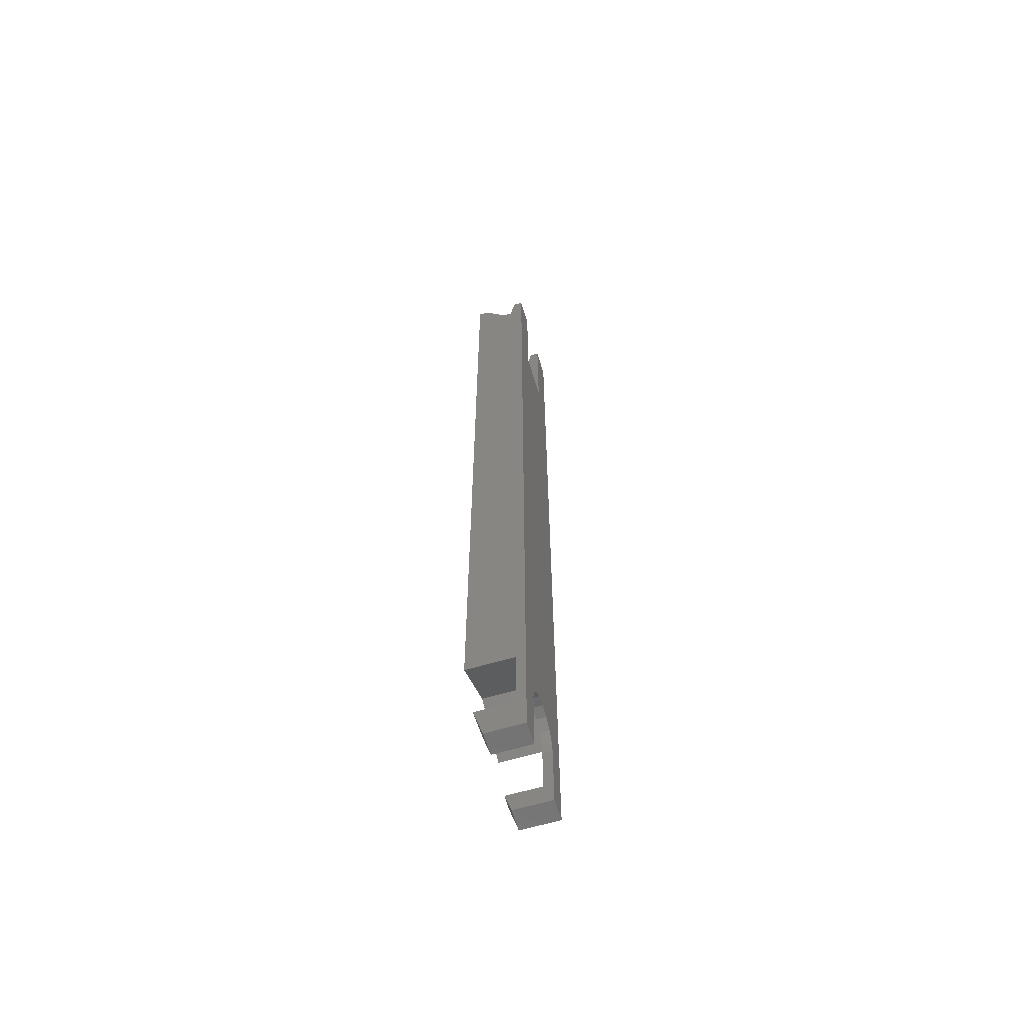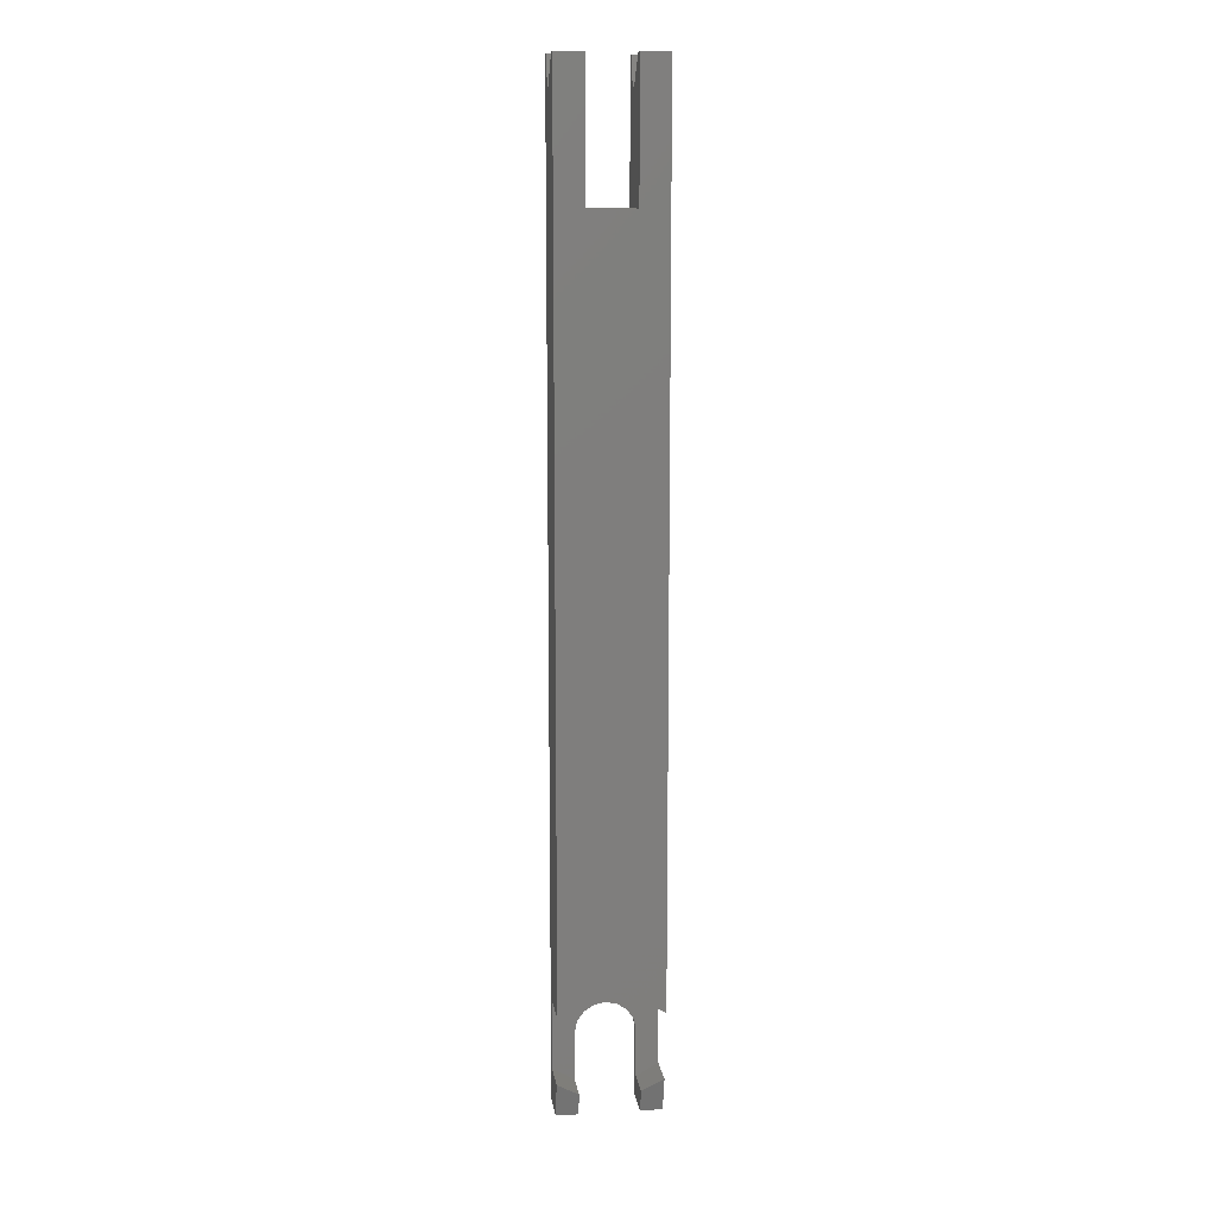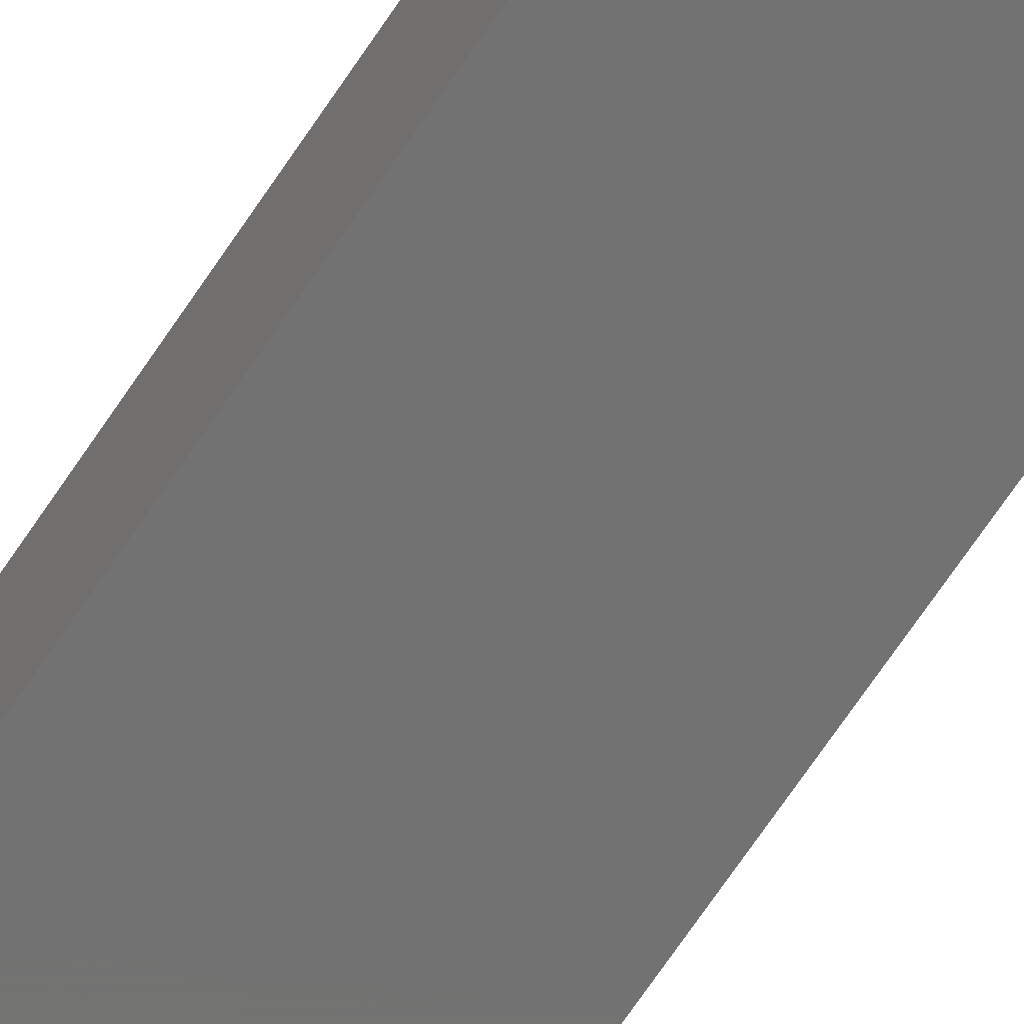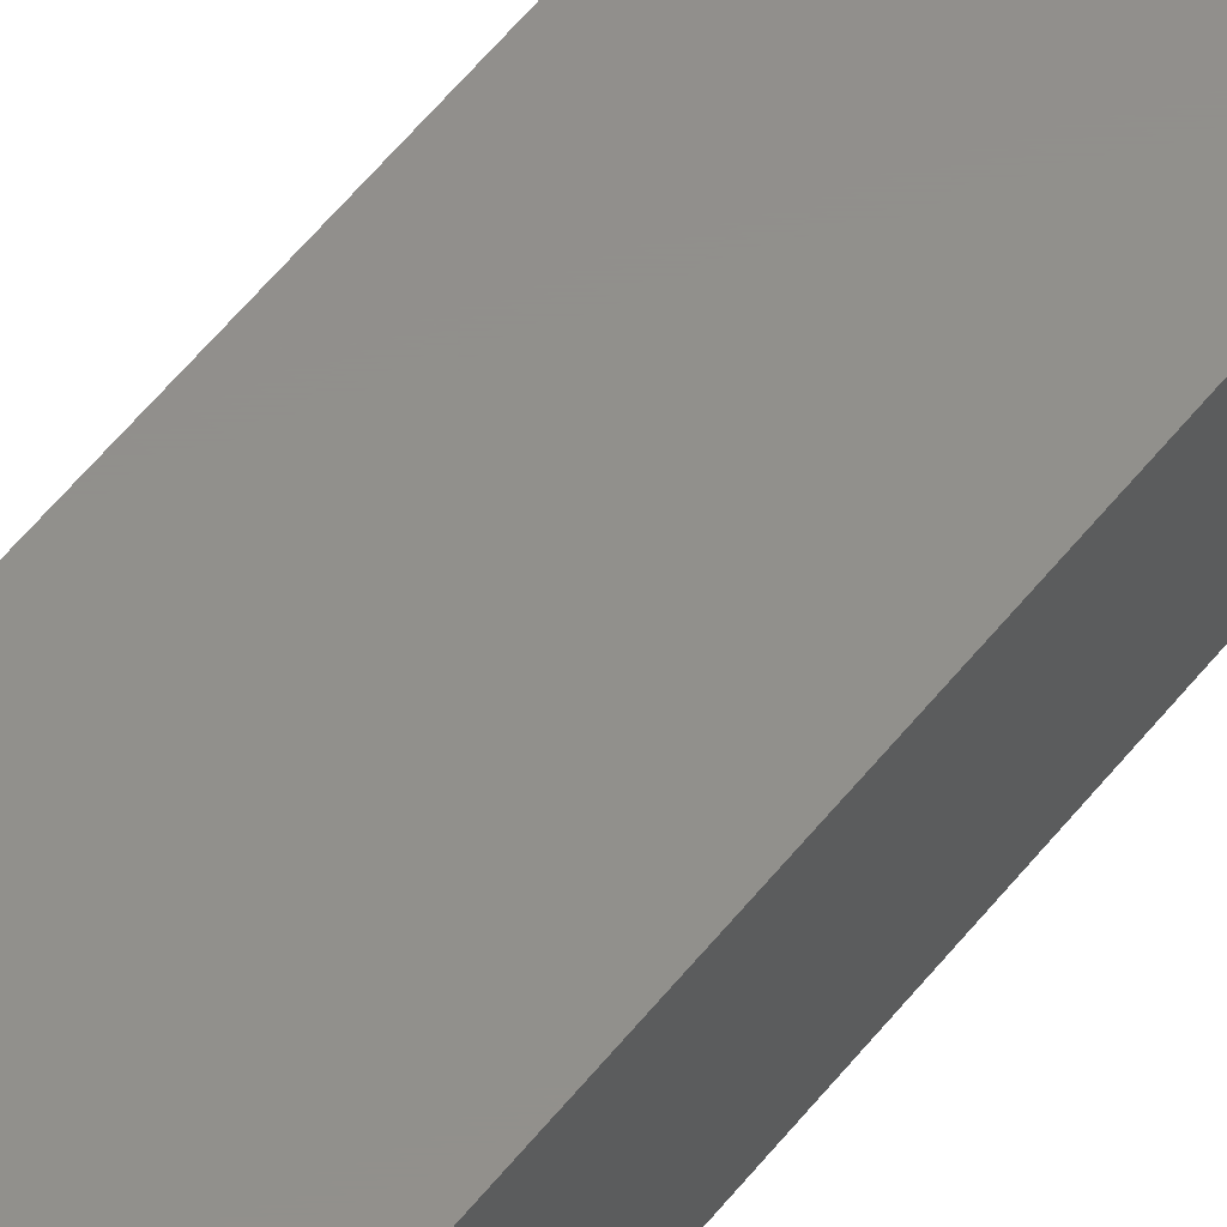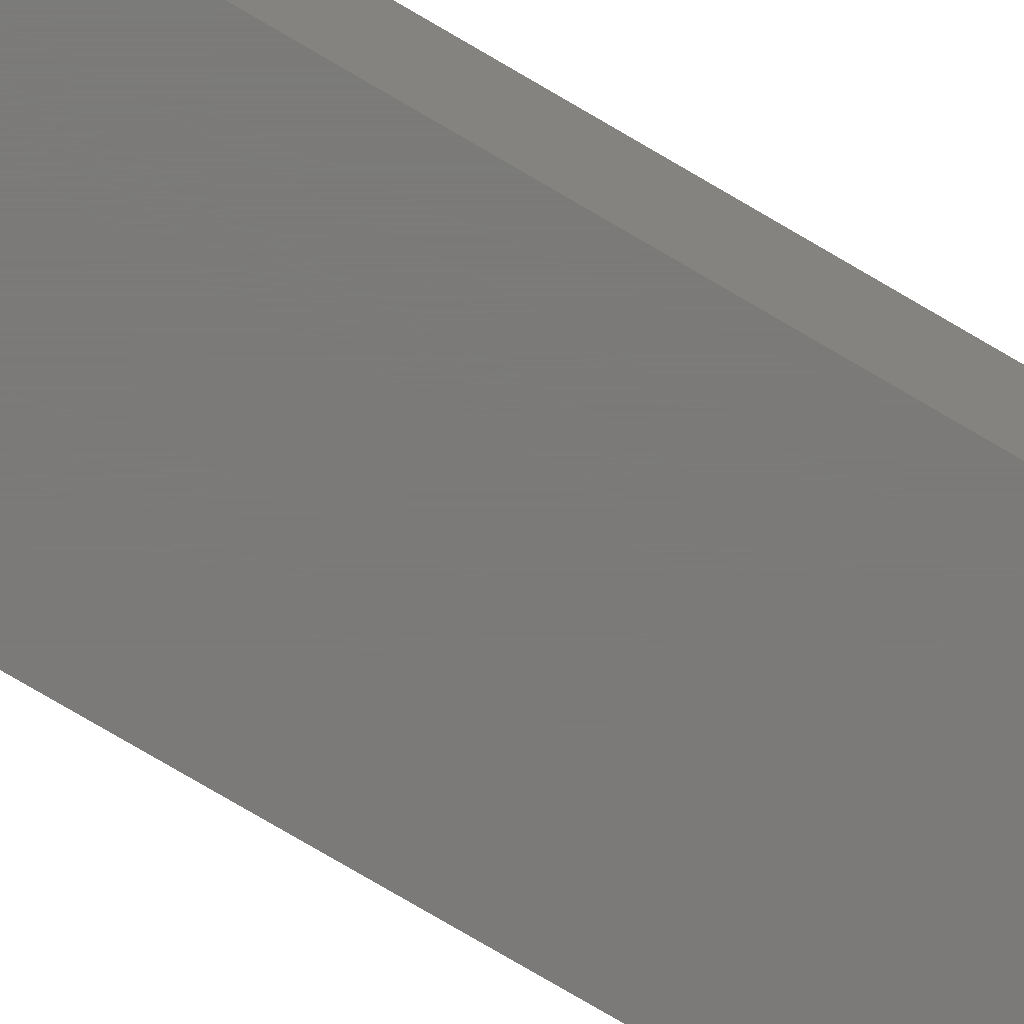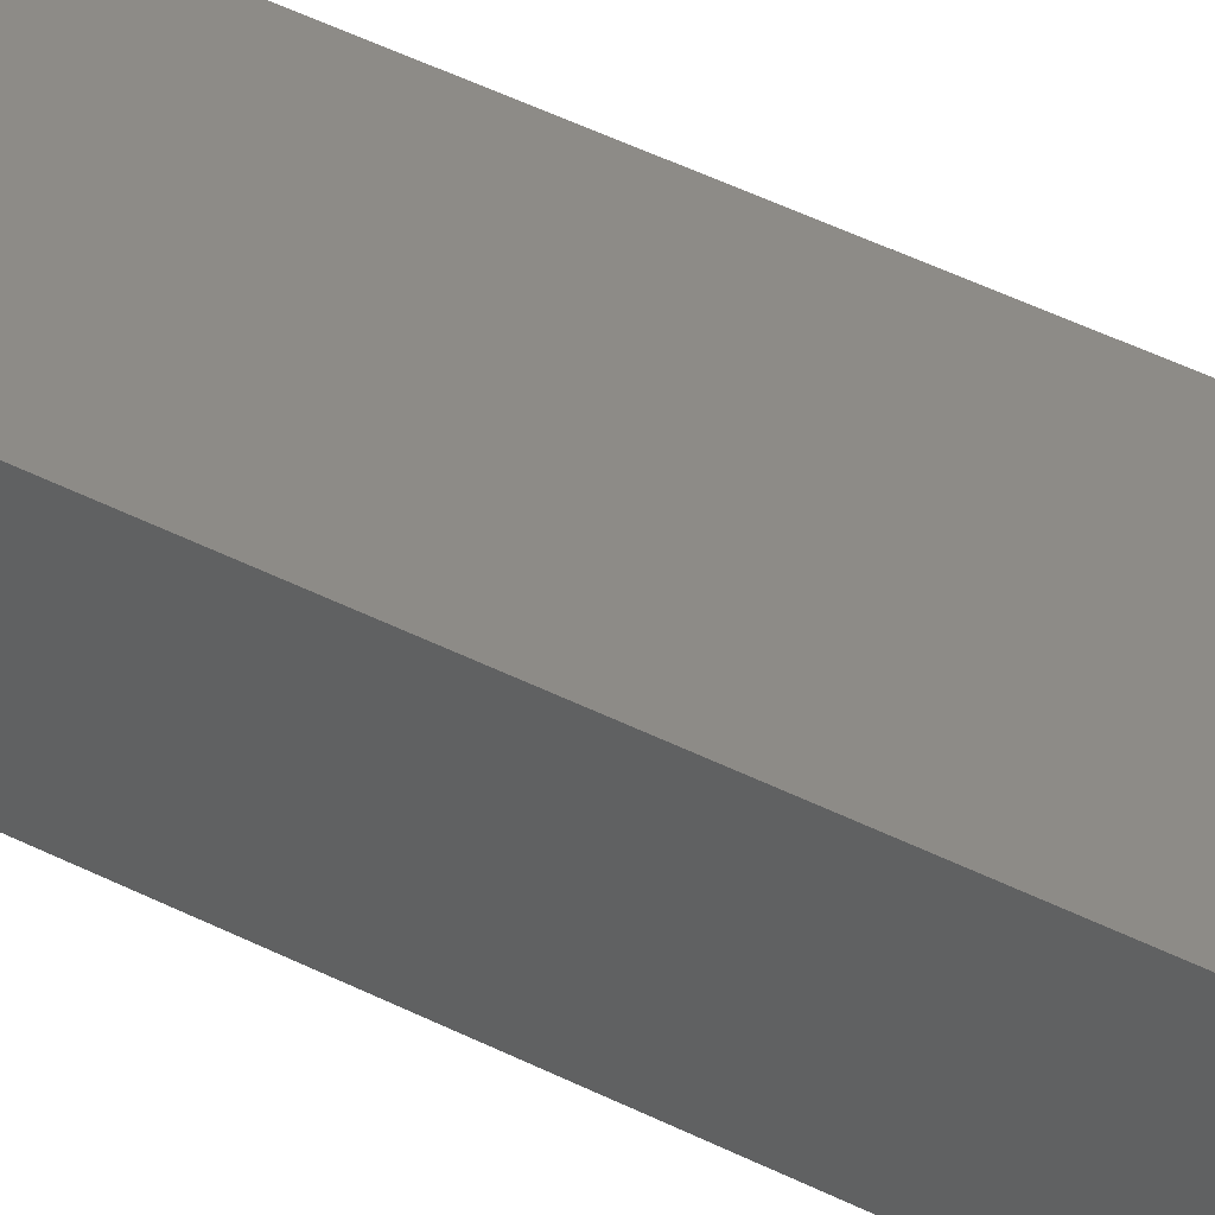
<metadata>
{"format":"stl","ext":"stl","renderer":"f3d","projection":"perspective","resolution":1024,"background":"white","views":[{"elev":-62.8,"azim":106.8,"up":"+Y"},{"elev":11.7,"azim":-7.8,"up":"+Y"},{"elev":-64.3,"azim":-32.8,"up":"+Z"},{"elev":52.2,"azim":-143.7,"up":"+Z"},{"elev":-73.8,"azim":-120.8,"up":"+Z"},{"elev":34.5,"azim":-53.6,"up":"+Z"}]}
</metadata>
<code>
# stl→obj: 68 verts, 132 faces
v -2.738 52 0
v -2.738 50.5 0.75
v -2.738 52 0.5
v -2.738 5.619 0.5
v -2.738 50.5 1.25
v -2.738 0 0
v -2.738 1.881 0.5
v -2.738 0 2
v -2.738 1.881 2.502
v -2.738 52 3
v -2.738 52 2.5
v -2.738 5.619 3
v -1.25 52 3
v -1.25 45 3
v 1.25 45 3
v 2.738 52 3
v 1.25 52 3
v 2.738 5.619 3
v 0 7.2 3
v 2.738 1.881 2.502
v 2.738 0 2
v 2.738 1.881 0.5
v 2.738 50.5 1.25
v 2.738 52 2.5
v 2.738 5.619 0.5
v 2.738 50.5 0.75
v 2.738 52 0
v 2.738 52 0.5
v 2.738 0 0
v 1.25 52 2.5
v -1.25 52 0
v -1.25 52 0.5
v 1.25 52 0.5
v 1.25 52 0
v -1.25 52 2.5
v -1.575 0 0
v -1.575 3.75 0
v 1.114 4.864 0
v 1.25 45 0
v 1.455 4.353 0
v 0.6027 5.205 0
v 0 5.325 0
v -1.25 45 0
v -0.6027 5.205 0
v -1.114 4.864 0
v -1.455 4.353 0
v 1.575 3.75 0
v 1.575 0 0
v -1.575 0 2
v 1.575 0 2
v 0 7.2 0.5
v 1.575 3.75 0.5
v 1.455 4.353 0.5
v 1.114 4.864 0.5
v 0.6027 5.205 0.5
v 0 5.325 0.5
v -0.6027 5.205 0.5
v -1.114 4.864 0.5
v -1.455 4.353 0.5
v -1.575 3.75 0.5
v -1.575 1.209 0.5
v 1.575 1.209 0.5
v 1.575 1.209 2.322
v -1.575 1.209 2.322
v -1.25 50.5 1.25
v -1.25 50.5 0.75
v 1.25 50.5 0.75
v 1.25 50.5 1.25
f 1 2 3
f 2 4 5
f 1 4 2
f 6 4 1
f 4 6 7
f 8 7 6
f 7 8 9
f 5 10 11
f 12 5 4
f 5 12 10
f 13 10 14
f 15 16 17
f 16 15 18
f 15 19 18
f 14 19 15
f 12 14 10
f 14 12 19
f 20 21 22
f 16 23 24
f 25 23 18
f 18 23 16
f 26 27 28
f 23 25 26
f 26 25 27
f 29 25 22
f 25 29 27
f 29 22 21
f 24 17 16
f 17 24 30
f 31 3 32
f 3 31 1
f 27 33 28
f 33 27 34
f 35 10 13
f 10 35 11
f 36 6 37
f 38 39 40
f 41 39 38
f 42 39 41
f 43 42 44
f 43 44 45
f 42 43 39
f 46 43 45
f 6 43 46
f 6 46 37
f 43 6 1
f 43 1 31
f 47 29 48
f 40 29 47
f 39 29 40
f 29 39 27
f 27 39 34
f 6 49 8
f 49 6 36
f 48 21 50
f 21 48 29
f 51 18 19
f 18 51 25
f 4 19 12
f 19 4 51
f 25 52 22
f 25 53 52
f 25 54 53
f 25 55 54
f 51 55 25
f 51 56 55
f 51 57 56
f 4 57 51
f 57 4 58
f 58 4 59
f 4 60 59
f 7 60 4
f 60 7 61
f 22 52 62
f 22 63 20
f 63 22 62
f 7 64 61
f 64 7 9
f 47 53 40
f 53 47 52
f 47 62 52
f 48 62 47
f 50 62 48
f 62 50 63
f 64 49 61
f 61 37 60
f 61 36 37
f 36 61 49
f 41 54 55
f 54 41 38
f 45 57 58
f 57 45 44
f 42 55 56
f 55 42 41
f 60 46 59
f 46 60 37
f 44 56 57
f 56 44 42
f 40 54 38
f 54 40 53
f 59 45 58
f 45 59 46
f 8 64 9
f 64 8 49
f 63 21 20
f 21 63 50
f 13 65 35
f 43 65 14
f 14 65 13
f 66 31 32
f 65 43 66
f 66 43 31
f 34 67 33
f 67 39 68
f 39 67 34
f 68 17 30
f 15 68 39
f 68 15 17
f 39 14 15
f 14 39 43
f 5 35 65
f 35 5 11
f 68 24 23
f 24 68 30
f 66 5 65
f 5 66 2
f 26 68 23
f 68 26 67
f 3 66 32
f 66 3 2
f 33 26 28
f 26 33 67

</code>
